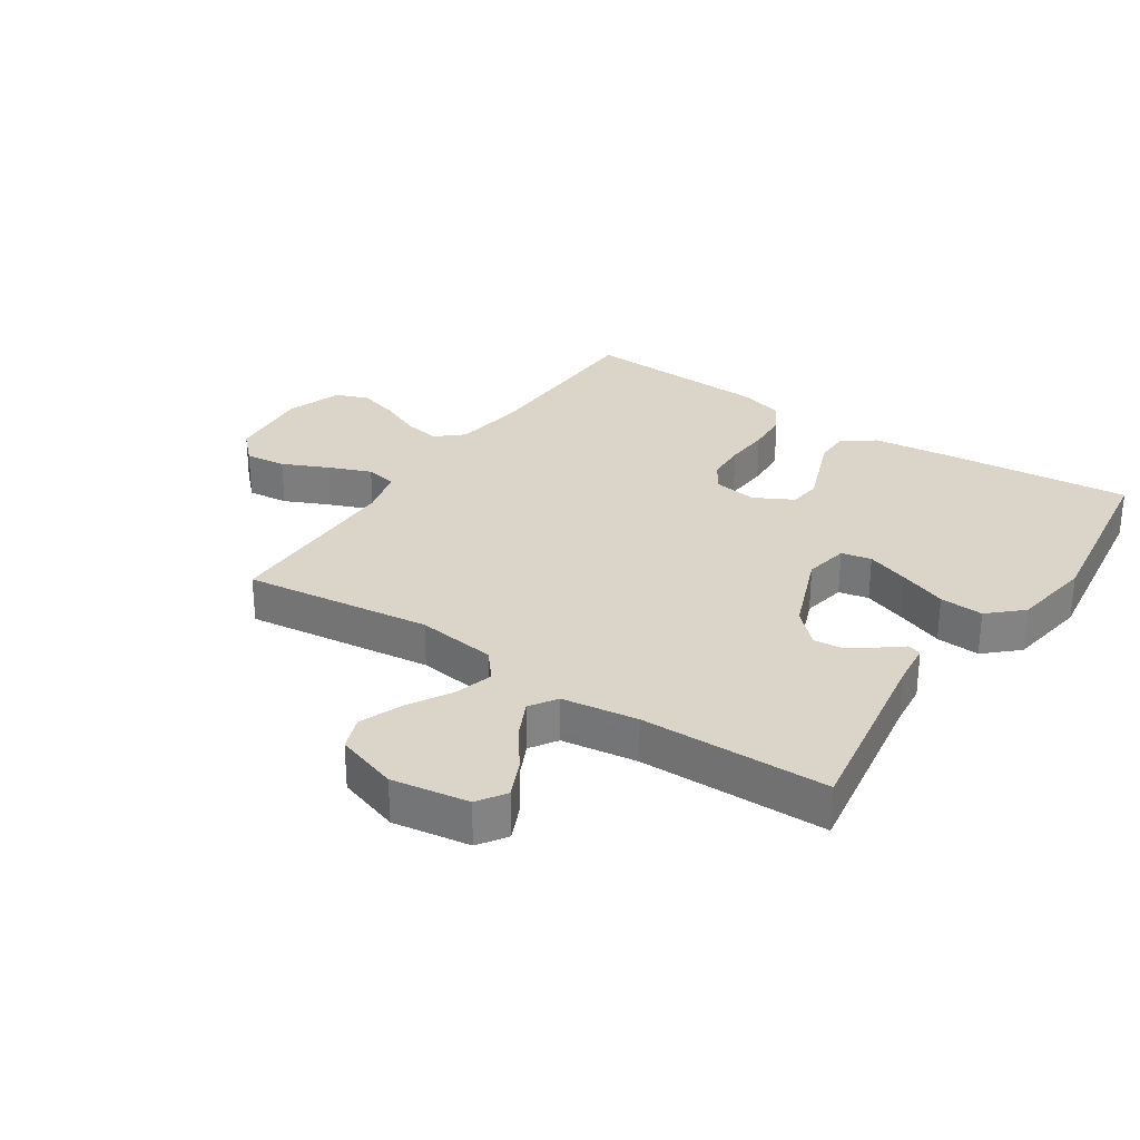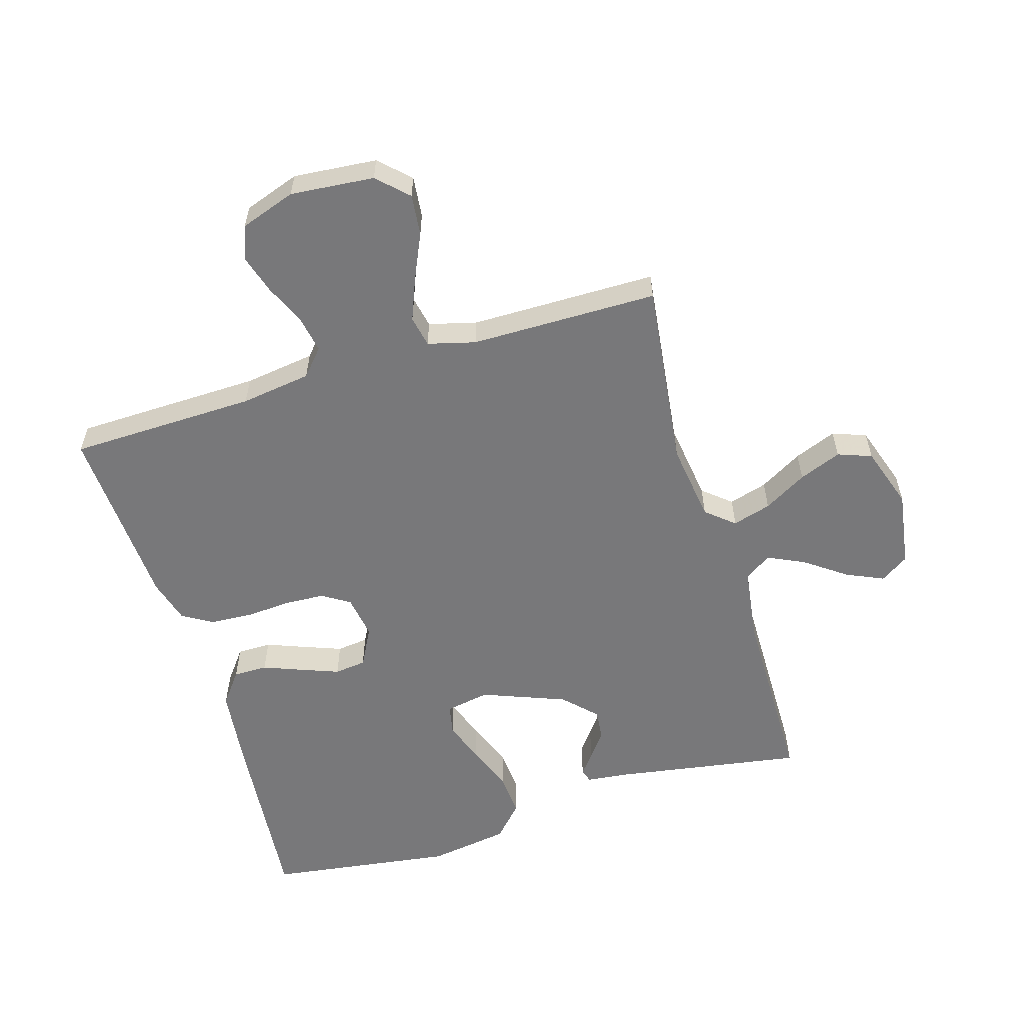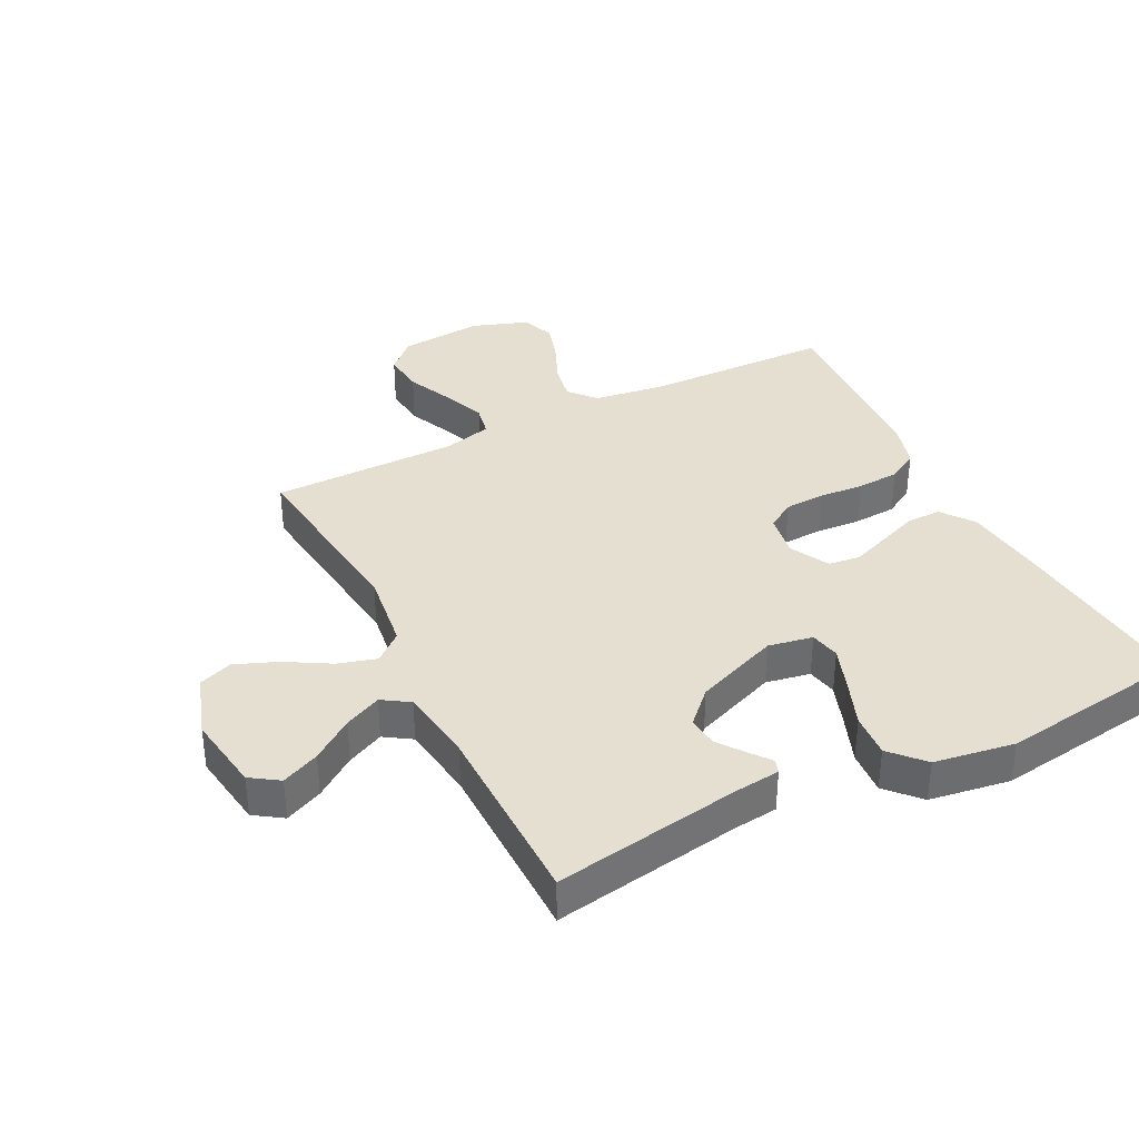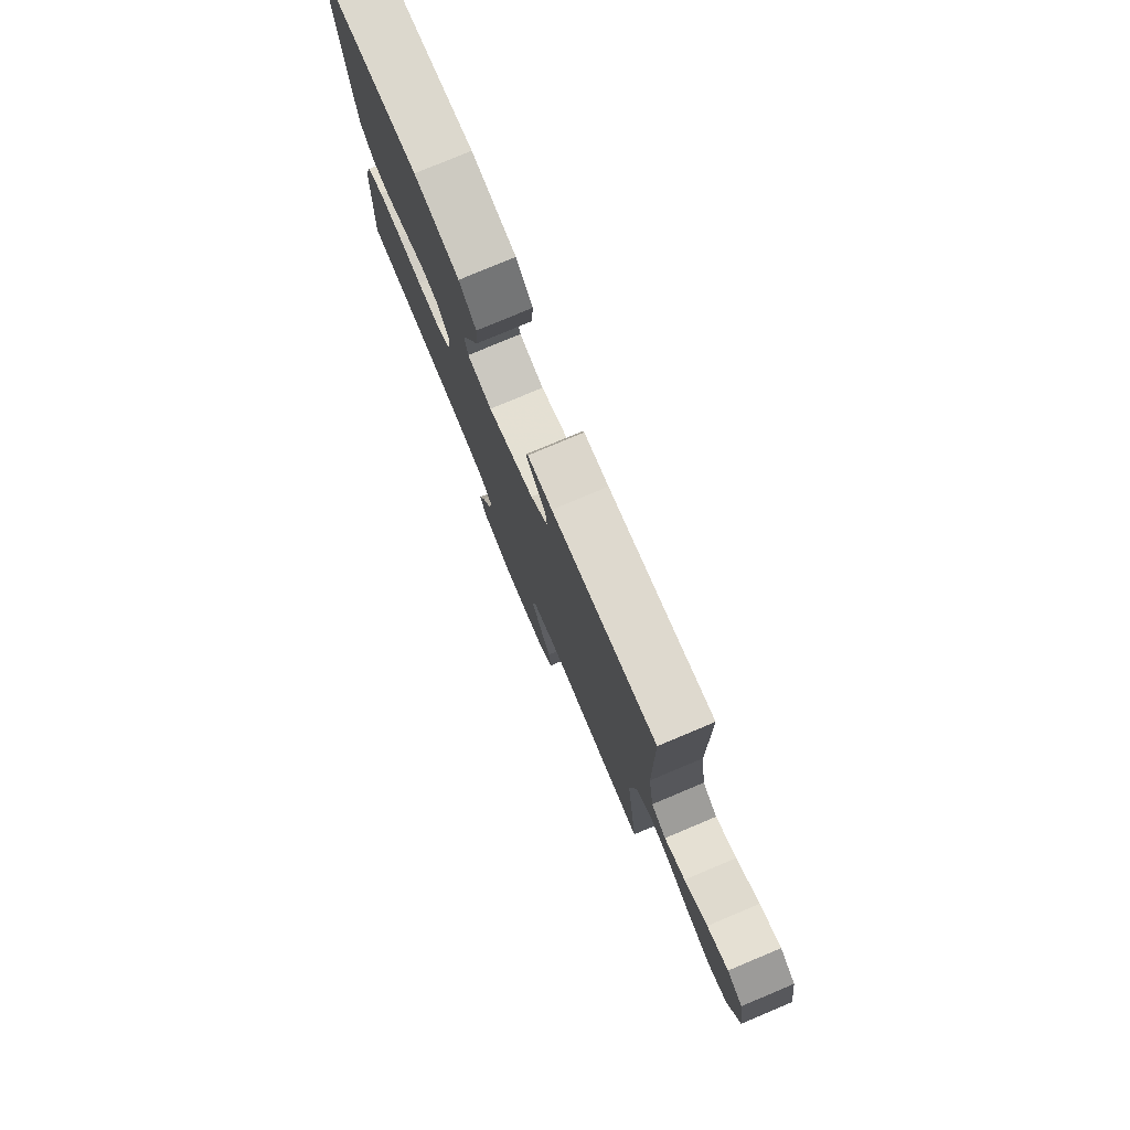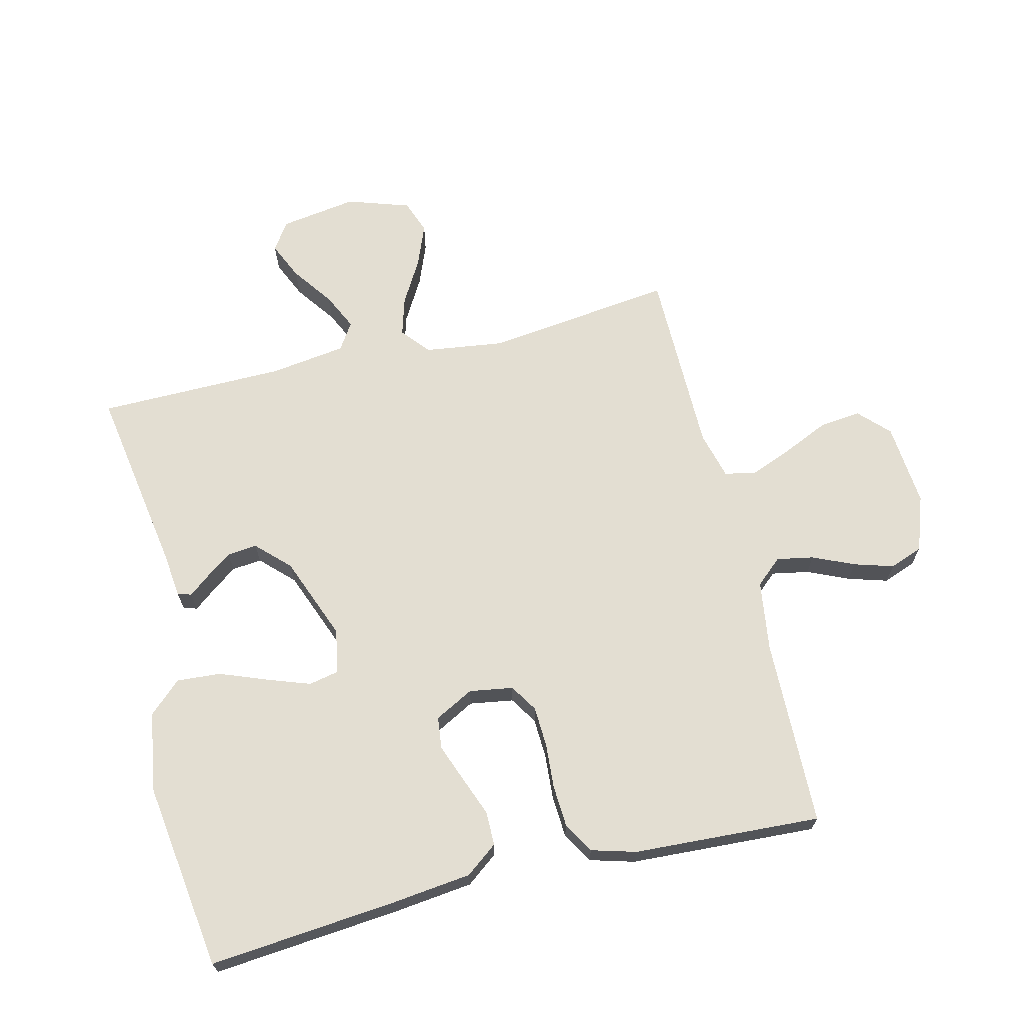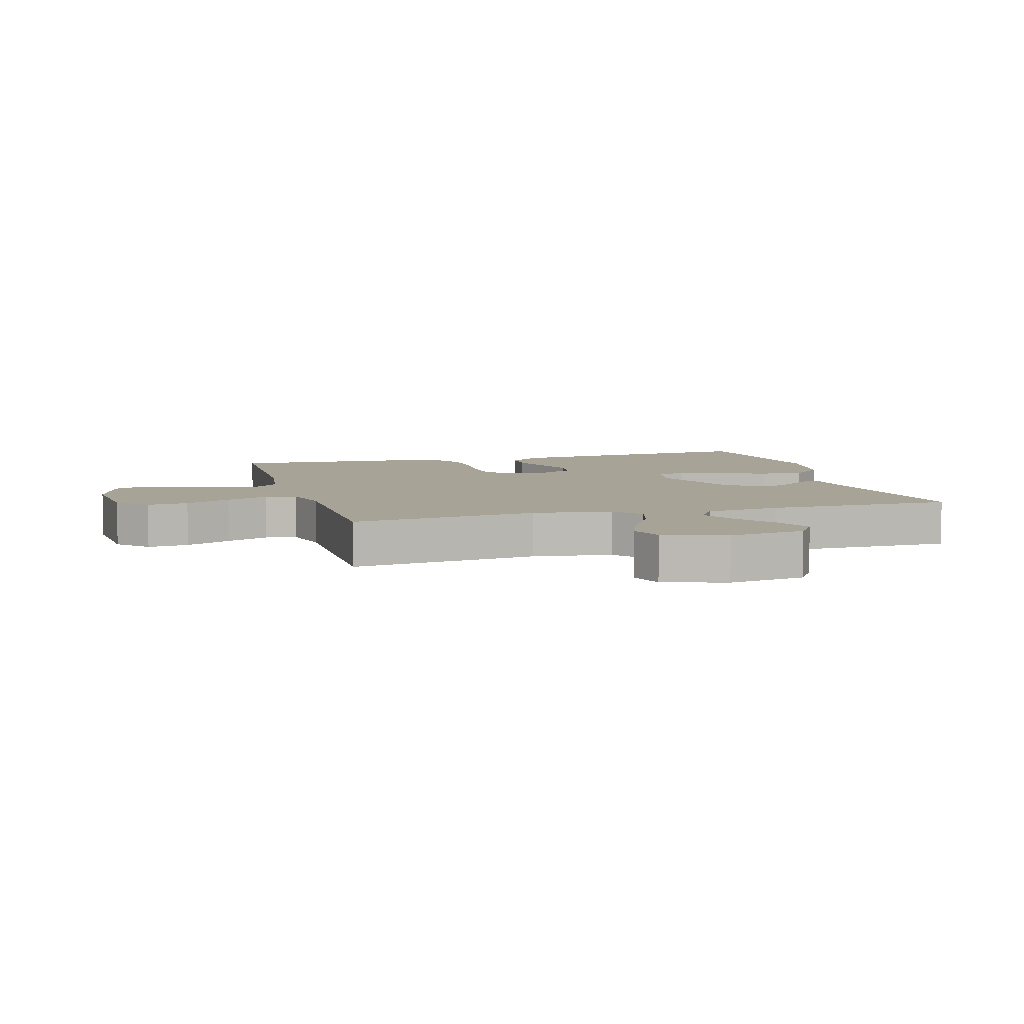
<metadata>
{"format":"obj","ext":"obj","renderer":"f3d","projection":"perspective","resolution":1024,"background":"white","views":[{"elev":29.4,"azim":-56.3,"up":"+Y"},{"elev":-57.5,"azim":-163.2,"up":"+Y"},{"elev":36.6,"azim":-26.7,"up":"+Y"},{"elev":78.8,"azim":-112.8,"up":"+Z"},{"elev":67.6,"azim":76.4,"up":"+Y"},{"elev":6.7,"azim":-105.8,"up":"+Y"}]}
</metadata>
<code>
v -0.5 0.07 -0.5
v -0.463 0.07 -0.2
v -0.48 0.07 -0.073
v -0.525 0.07 -0.035
v -0.587 0.07 -0.053
v -0.656 0.07 -0.093
v -0.724 0.07 -0.12
v -0.778 0.07 -0.1
v -0.811 0.07 0
v -0.792 0.07 0.123
v -0.747 0.07 0.153
v -0.687 0.07 0.126
v -0.622 0.07 0.079
v -0.563 0.07 0.051
v -0.52 0.07 0.079
v -0.503 0.07 0.2
v -0.5 0.07 0.5
v -0.2 0.07 0.451
v -0.129 0.07 0.443
v -0.122 0.07 0.421
v -0.148 0.07 0.388
v -0.179 0.07 0.346
v -0.184 0.07 0.298
v -0.134 0.07 0.247
v 0 0.07 0.195
v 0.071 0.07 0.208
v 0.081 0.07 0.256
v 0.057 0.07 0.324
v 0.028 0.07 0.4
v 0.023 0.07 0.47
v 0.071 0.07 0.522
v 0.2 0.07 0.542
v 0.5 0.07 0.5
v 0.472 0.07 0.2
v 0.457 0.07 0.072
v 0.418 0.07 0.021
v 0.363 0.07 0.021
v 0.301 0.07 0.045
v 0.24 0.07 0.068
v 0.189 0.07 0.062
v 0.156 0.07 0
v 0.167 0.07 -0.07
v 0.211 0.07 -0.098
v 0.275 0.07 -0.101
v 0.347 0.07 -0.096
v 0.415 0.07 -0.1
v 0.464 0.07 -0.129
v 0.484 0.07 -0.2
v 0.5 0.07 -0.5
v 0.2 0.07 -0.507
v 0.087 0.07 -0.523
v 0.05 0.07 -0.565
v 0.061 0.07 -0.624
v 0.09 0.07 -0.69
v 0.109 0.07 -0.753
v 0.089 0.07 -0.806
v 0 0.07 -0.837
v -0.134 0.07 -0.825
v -0.181 0.07 -0.779
v -0.174 0.07 -0.713
v -0.141 0.07 -0.64
v -0.114 0.07 -0.572
v -0.124 0.07 -0.522
v -0.2 0.07 -0.502
v -0.5 0 -0.5
v -0.463 0 -0.2
v -0.48 0 -0.073
v -0.525 0 -0.035
v -0.587 0 -0.053
v -0.656 0 -0.093
v -0.724 0 -0.12
v -0.778 0 -0.1
v -0.811 0 0
v -0.792 0 0.123
v -0.747 0 0.153
v -0.687 0 0.126
v -0.622 0 0.079
v -0.563 0 0.051
v -0.52 0 0.079
v -0.503 0 0.2
v -0.5 0 0.5
v -0.2 0 0.451
v -0.129 0 0.443
v -0.122 0 0.421
v -0.148 0 0.388
v -0.179 0 0.346
v -0.184 0 0.298
v -0.134 0 0.247
v 0 0 0.195
v 0.071 0 0.208
v 0.081 0 0.256
v 0.057 0 0.324
v 0.028 0 0.4
v 0.023 0 0.47
v 0.071 0 0.522
v 0.2 0 0.542
v 0.5 0 0.5
v 0.472 0 0.2
v 0.457 0 0.072
v 0.418 0 0.021
v 0.363 0 0.021
v 0.301 0 0.045
v 0.24 0 0.068
v 0.189 0 0.062
v 0.156 0 0
v 0.167 0 -0.07
v 0.211 0 -0.098
v 0.275 0 -0.101
v 0.347 0 -0.096
v 0.415 0 -0.1
v 0.464 0 -0.129
v 0.484 0 -0.2
v 0.5 0 -0.5
v 0.2 0 -0.507
v 0.087 0 -0.523
v 0.05 0 -0.565
v 0.061 0 -0.624
v 0.09 0 -0.69
v 0.109 0 -0.753
v 0.089 0 -0.806
v 0 0 -0.837
v -0.134 0 -0.825
v -0.181 0 -0.779
v -0.174 0 -0.713
v -0.141 0 -0.64
v -0.114 0 -0.572
v -0.124 0 -0.522
v -0.2 0 -0.502
f 58 59 60 61
f 58 61 62
f 57 58 62
f 56 57 62 63
f 53 54 55 56
f 52 53 56 63
f 47 48 49 50
f 47 50 51
f 44 45 46 47
f 43 44 47 51
f 42 43 51 52
f 35 36 37 38
f 35 38 39
f 34 35 39
f 33 34 39 40
f 31 32 33 40
f 28 29 30 31
f 27 28 31 40
f 18 19 20 21
f 16 17 18 21
f 15 16 21 22
f 10 11 12 13
f 10 13 14
f 9 10 14
f 8 9 14
f 5 6 7 8
f 4 5 8 14
f 3 4 14 15
f 64 1 2
f 64 2 3
f 41 42 52 63
f 26 27 40 41
f 25 26 41 63
f 24 25 63 64
f 3 15 22 23
f 3 23 24 64
f 125 124 123 122
f 126 125 122
f 126 122 121
f 127 126 121 120
f 120 119 118 117
f 127 120 117 116
f 114 113 112 111
f 115 114 111
f 111 110 109 108
f 115 111 108 107
f 116 115 107 106
f 102 101 100 99
f 103 102 99
f 103 99 98
f 104 103 98 97
f 104 97 96 95
f 95 94 93 92
f 104 95 92 91
f 85 84 83 82
f 85 82 81 80
f 86 85 80 79
f 77 76 75 74
f 78 77 74
f 78 74 73
f 78 73 72
f 72 71 70 69
f 78 72 69 68
f 79 78 68 67
f 66 65 128
f 67 66 128
f 127 116 106 105
f 105 104 91 90
f 127 105 90 89
f 128 127 89 88
f 87 86 79 67
f 128 88 87 67
f 1 65 66 2
f 2 66 67 3
f 3 67 68 4
f 4 68 69 5
f 5 69 70 6
f 6 70 71 7
f 7 71 72 8
f 8 72 73 9
f 9 73 74 10
f 10 74 75 11
f 11 75 76 12
f 12 76 77 13
f 13 77 78 14
f 14 78 79 15
f 15 79 80 16
f 16 80 81 17
f 17 81 82 18
f 18 82 83 19
f 19 83 84 20
f 20 84 85 21
f 21 85 86 22
f 22 86 87 23
f 23 87 88 24
f 24 88 89 25
f 25 89 90 26
f 26 90 91 27
f 27 91 92 28
f 28 92 93 29
f 29 93 94 30
f 30 94 95 31
f 31 95 96 32
f 32 96 97 33
f 33 97 98 34
f 34 98 99 35
f 35 99 100 36
f 36 100 101 37
f 37 101 102 38
f 38 102 103 39
f 39 103 104 40
f 40 104 105 41
f 41 105 106 42
f 42 106 107 43
f 43 107 108 44
f 44 108 109 45
f 45 109 110 46
f 46 110 111 47
f 47 111 112 48
f 48 112 113 49
f 49 113 114 50
f 50 114 115 51
f 51 115 116 52
f 52 116 117 53
f 53 117 118 54
f 54 118 119 55
f 55 119 120 56
f 56 120 121 57
f 57 121 122 58
f 58 122 123 59
f 59 123 124 60
f 60 124 125 61
f 61 125 126 62
f 62 126 127 63
f 63 127 128 64
f 64 128 65 1

</code>
